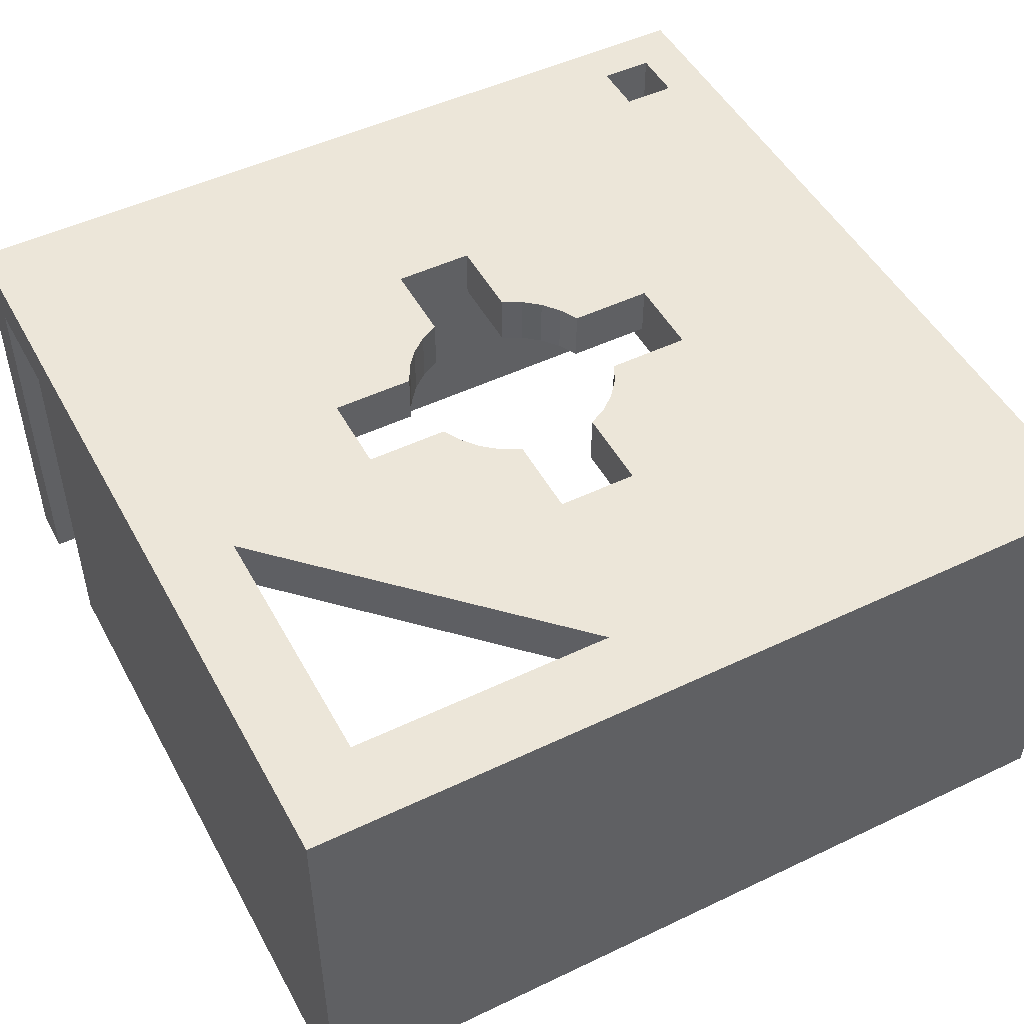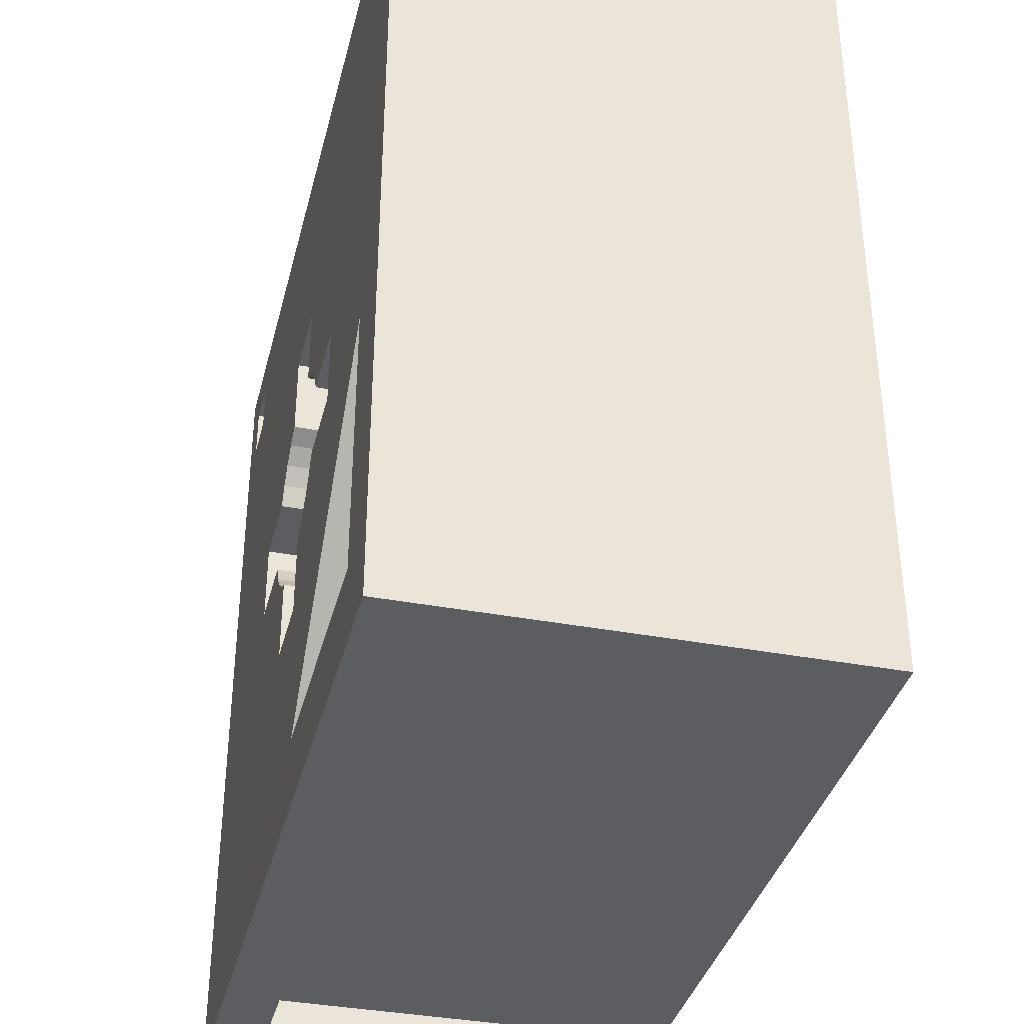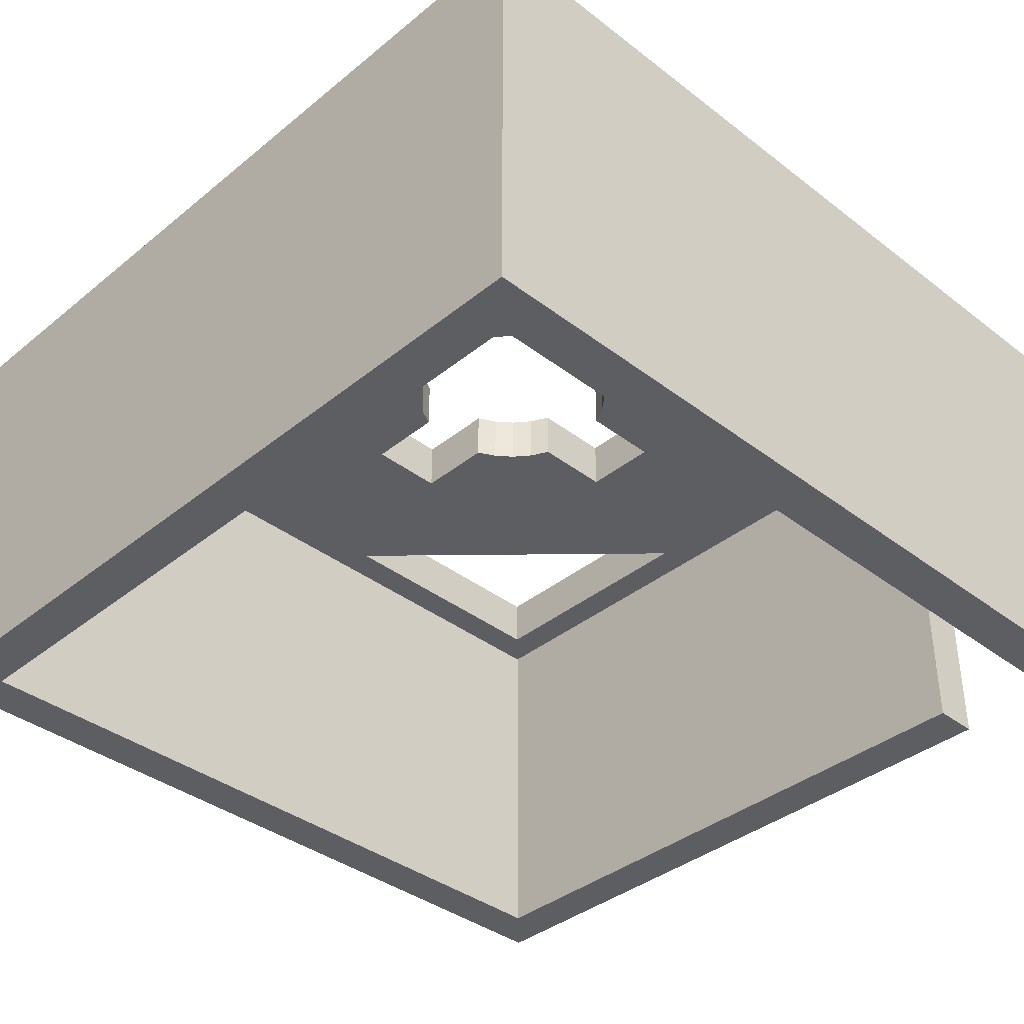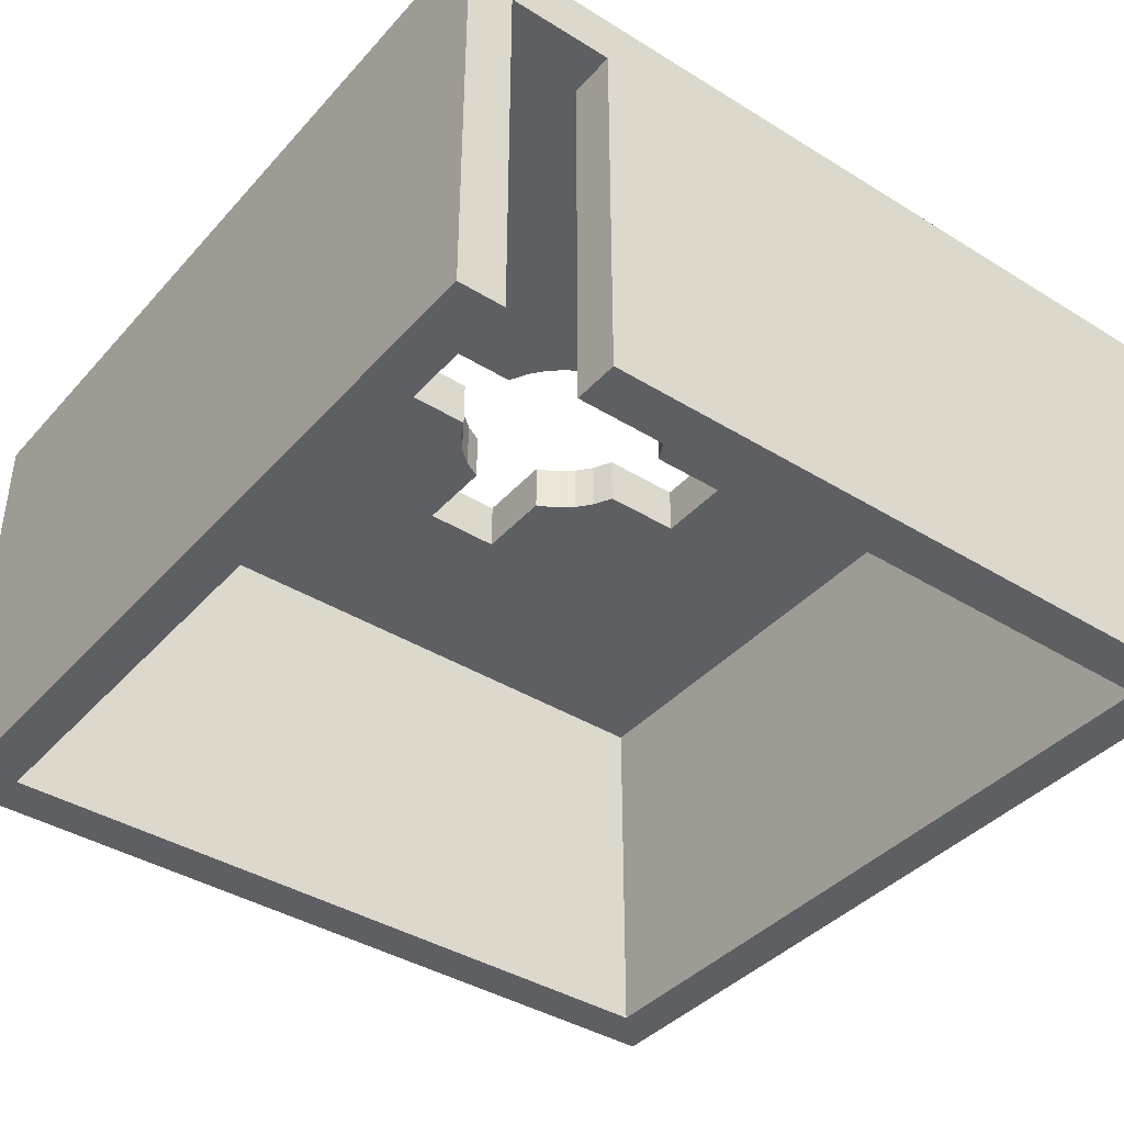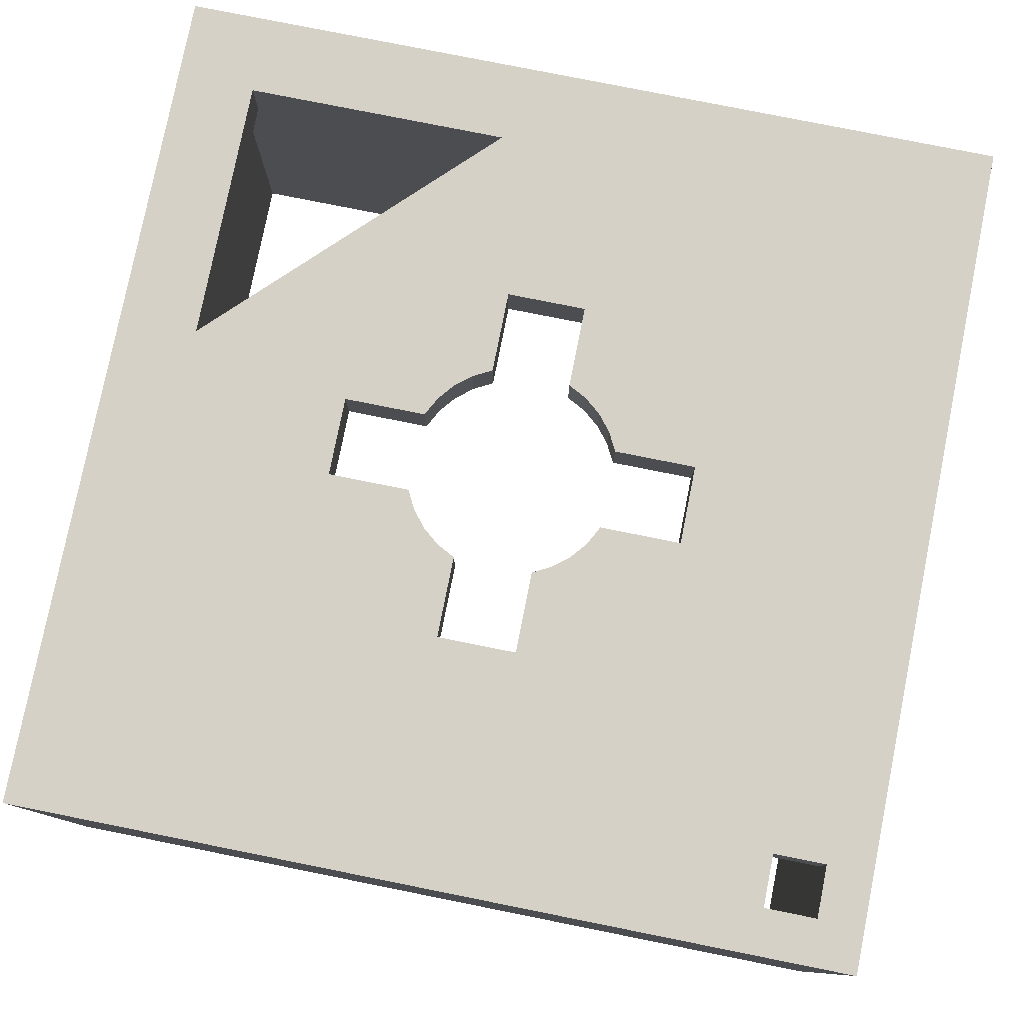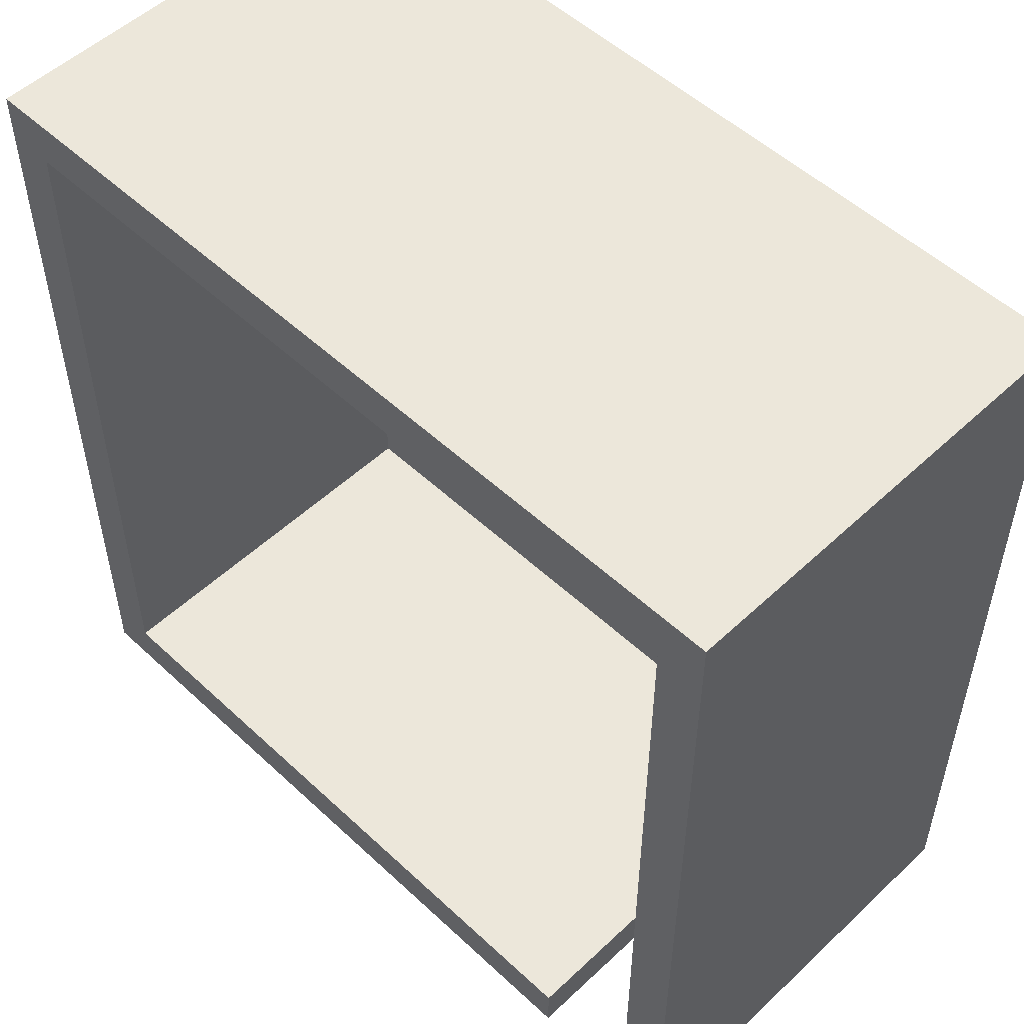
<metadata>
{"format":"obj","ext":"obj","renderer":"f3d","projection":"perspective","resolution":1024,"background":"white","views":[{"elev":49.3,"azim":62.2,"up":"+Z"},{"elev":-36.7,"azim":76.2,"up":"+Y"},{"elev":-37.9,"azim":-134.2,"up":"+Z"},{"elev":-40.0,"azim":-37.3,"up":"+Z"},{"elev":79.0,"azim":-168.7,"up":"+Z"},{"elev":52.8,"azim":-135.1,"up":"+Y"}]}
</metadata>
<code>
v -5.125 -7.125 -2.25
v 7.125 -7.125 -2.25
v -5.125 -8 -2.25
v -8 -8 -2.25
v -8 8 -2.25
v -7.125 7.125 -2.25
v 8 -8 -2.25
v 7.125 7.125 -2.25
v 8 8 -2.25
v -7.125 -8 -2.25
v -8 8 6
v -8 -8 6
v 1.5 -6.5 5
v 6.5 -6.5 5
v 7.125 -7.125 5
v 6.5 -1.5 5
v 1.414 -1.414 5
v 3.4 -0.75 5
v 0.75 -3.4 5
v 1.668 -1.104 5
v 1.104 -1.668 5
v 3.4 0.75 5
v -0.75 -3.4 5
v 0.75 -1.854 5
v 1.854 -0.75 5
v -5.125 -7.125 5
v -7.125 -8 5
v -5.125 -8 5
v 1.668 1.104 5
v 1.854 0.75 5
v -1.104 -1.668 5
v -0.75 -1.854 5
v 7.125 7.125 5
v 1.414 1.414 5
v -1.414 -1.414 5
v 0.75 3.4 5
v 1.104 1.668 5
v 0.75 1.854 5
v -3.4 -0.75 5
v -1.854 -0.75 5
v -1.668 -1.104 5
v -0.75 3.4 5
v -0.75 1.854 5
v -1.104 1.668 5
v -1.414 1.414 5
v -3.4 0.75 5
v -1.668 1.104 5
v -1.854 0.75 5
v -6.125 6.125 5
v -6.125 7.125 5
v -7.125 6.125 5
v 6.5 -6.5 6
v 6.5 -1.5 6
v -0.75 -3.4 6
v 1.5 -6.5 6
v -3.4 -0.75 6
v -1.414 -1.414 6
v -1.668 -1.104 6
v -1.104 -1.668 6
v 0.75 -3.4 6
v -1.854 -0.75 6
v -0.75 -1.854 6
v -7.125 6.125 6
v -3.4 0.75 6
v -1.668 1.104 6
v -1.854 0.75 6
v 1.104 -1.668 6
v 0.75 -1.854 6
v -6.125 6.125 6
v -7.125 7.125 6
v 8 -8 6
v 1.414 -1.414 6
v -1.414 1.414 6
v -6.125 7.125 6
v 3.4 -0.75 6
v 1.668 -1.104 6
v 1.854 -0.75 6
v -0.75 3.4 6
v -1.104 1.668 6
v -0.75 1.854 6
v 0.75 3.4 6
v 1.104 1.668 6
v 1.414 1.414 6
v 0.75 1.854 6
v 3.4 0.75 6
v 1.668 1.104 6
v 1.854 0.75 6
v 8 8 6
f 1 2 3
f 4 5 6
f 2 7 3
f 2 8 7
f 8 9 7
f 5 9 6
f 6 9 8
f 6 10 4
f 4 11 5
f 4 12 11
f 13 14 15
f 16 15 14
f 17 18 19
f 20 18 17
f 21 17 19
f 22 16 18
f 23 19 13
f 24 21 19
f 25 18 20
f 26 23 13
f 27 26 28
f 29 22 30
f 31 32 23
f 33 16 22
f 34 22 29
f 35 31 23
f 36 34 37
f 36 37 38
f 36 33 22
f 36 22 34
f 39 40 41
f 39 41 35
f 39 26 27
f 39 23 26
f 39 35 23
f 42 43 44
f 42 44 45
f 46 42 45
f 46 45 47
f 46 47 48
f 49 42 46
f 50 33 36
f 50 42 49
f 50 36 42
f 51 46 39
f 51 49 46
f 51 39 27
f 33 15 16
f 15 26 13
f 16 13 18
f 18 13 19
f 16 14 52
f 16 52 53
f 54 12 55
f 54 56 12
f 57 56 54
f 58 56 57
f 59 57 54
f 60 54 55
f 61 56 58
f 62 59 54
f 63 56 64
f 63 12 56
f 65 64 66
f 67 68 60
f 69 63 64
f 11 63 70
f 11 12 63
f 71 52 55
f 71 55 12
f 72 67 60
f 73 64 65
f 74 11 70
f 75 76 72
f 75 77 76
f 75 72 60
f 78 79 80
f 78 73 79
f 78 74 69
f 78 69 64
f 78 64 73
f 81 82 83
f 81 84 82
f 81 74 78
f 85 86 87
f 85 83 86
f 85 81 83
f 53 85 75
f 53 52 71
f 88 81 85
f 88 74 81
f 88 53 71
f 88 85 53
f 88 11 74
f 55 53 75
f 55 75 60
f 13 16 53
f 13 53 55
f 14 13 55
f 14 55 52
f 64 56 46
f 46 56 39
f 56 61 39
f 39 61 40
f 40 61 41
f 41 58 35
f 61 58 41
f 35 57 31
f 58 57 35
f 31 59 32
f 57 59 31
f 59 62 32
f 62 23 32
f 62 54 23
f 54 60 23
f 23 60 19
f 60 68 19
f 19 68 24
f 24 68 21
f 21 67 17
f 68 67 21
f 17 72 20
f 67 72 17
f 72 76 20
f 20 77 25
f 76 77 20
f 77 75 25
f 25 75 18
f 75 85 18
f 18 85 22
f 85 87 22
f 22 87 30
f 30 87 29
f 29 86 34
f 87 86 29
f 86 83 34
f 34 82 37
f 83 82 34
f 37 84 38
f 82 84 37
f 84 81 38
f 38 81 36
f 81 78 36
f 36 78 42
f 78 80 42
f 42 80 43
f 80 79 43
f 43 79 44
f 44 73 45
f 79 73 44
f 45 65 47
f 73 65 45
f 47 66 48
f 65 66 47
f 66 64 48
f 48 64 46
f 50 49 74
f 74 49 69
f 49 51 69
f 69 51 63
f 88 9 5
f 88 5 11
f 28 12 27
f 4 27 12
f 10 27 4
f 7 28 3
f 7 71 28
f 71 12 28
f 71 7 9
f 71 9 88
f 51 6 70
f 63 51 70
f 10 6 51
f 27 10 51
f 3 28 26
f 3 26 1
f 50 74 70
f 6 50 70
f 8 33 50
f 8 50 6
f 15 1 26
f 15 2 1
f 2 33 8
f 2 15 33

</code>
